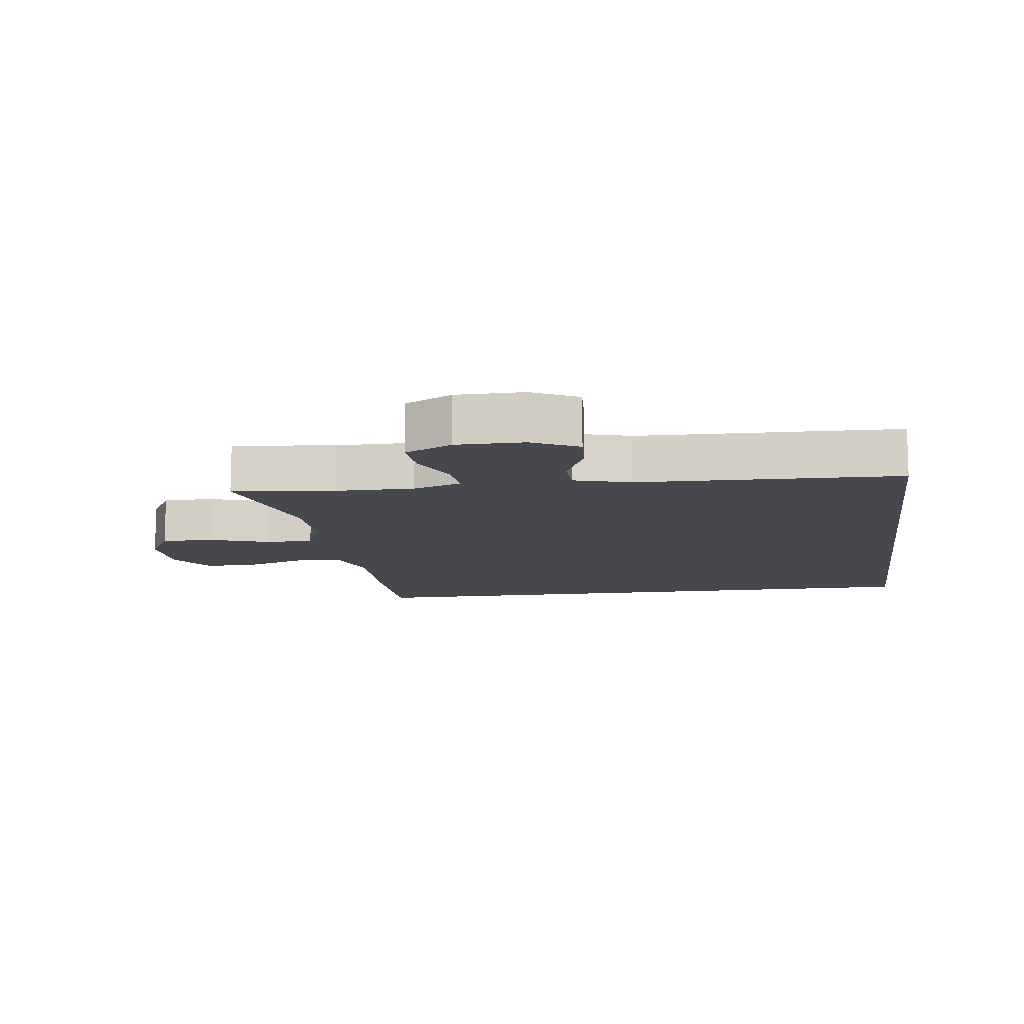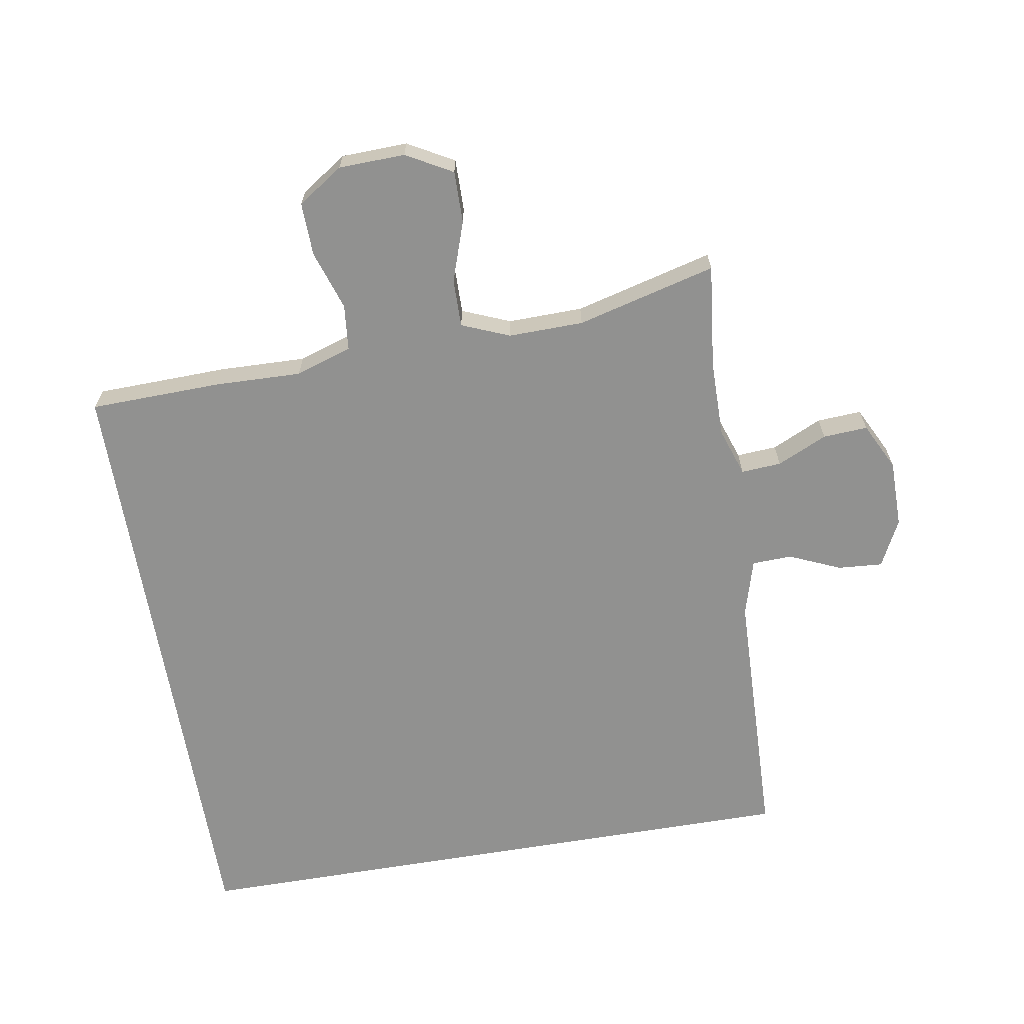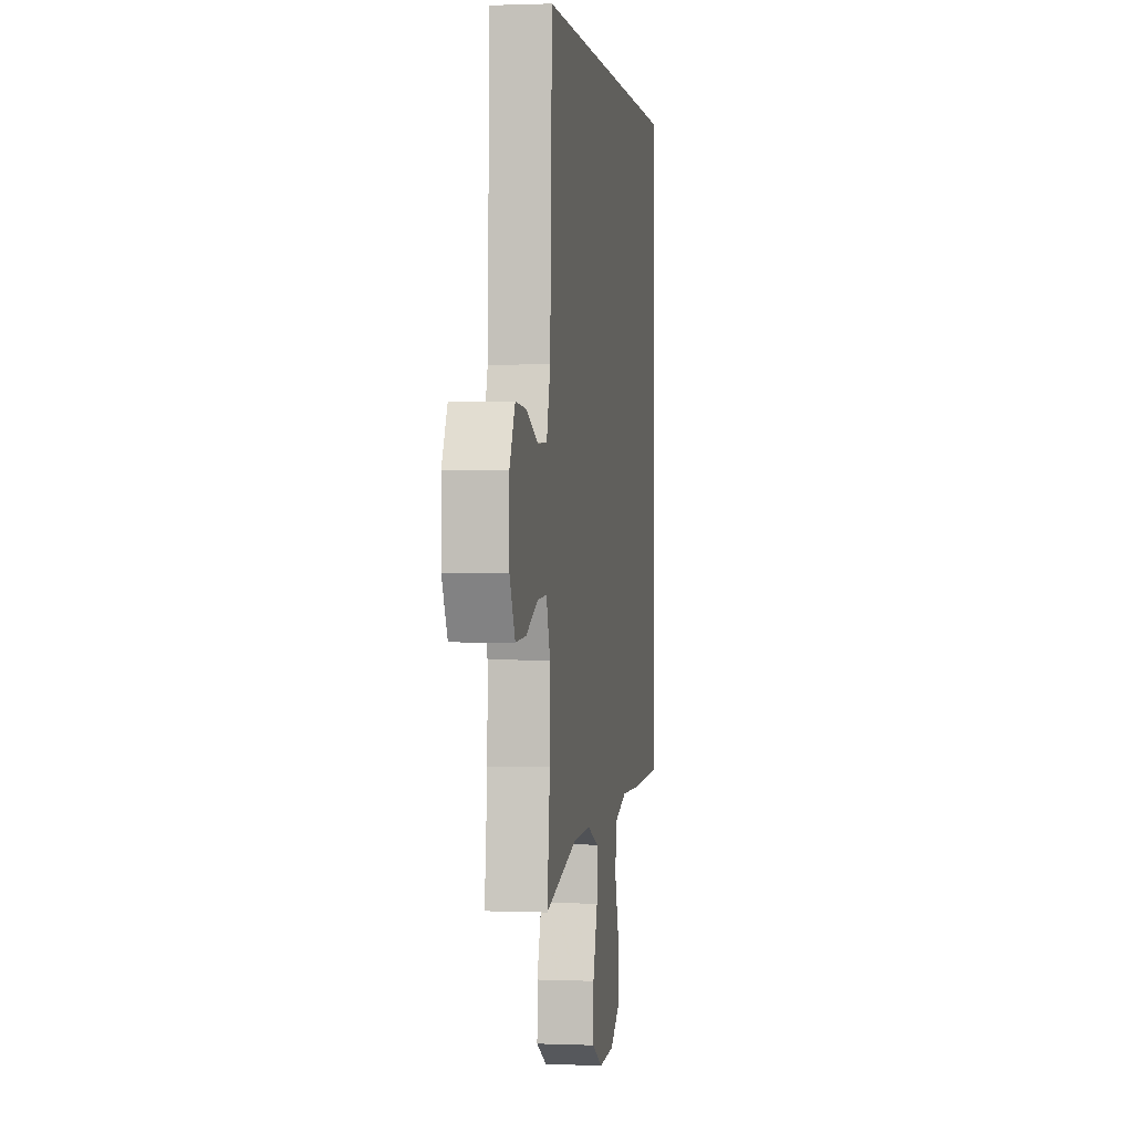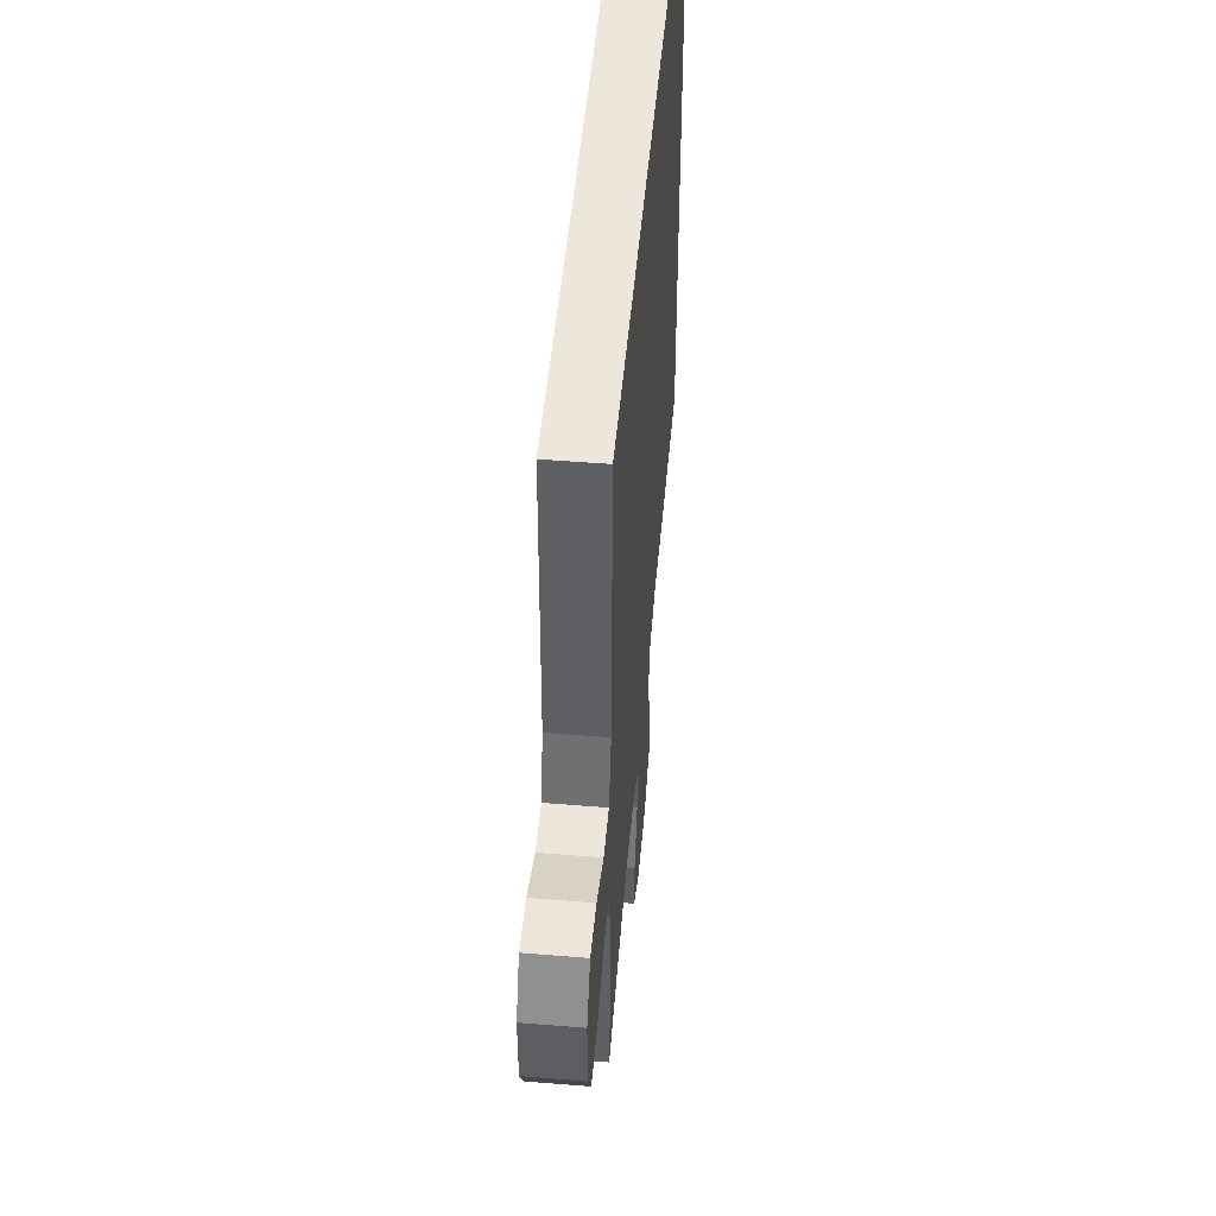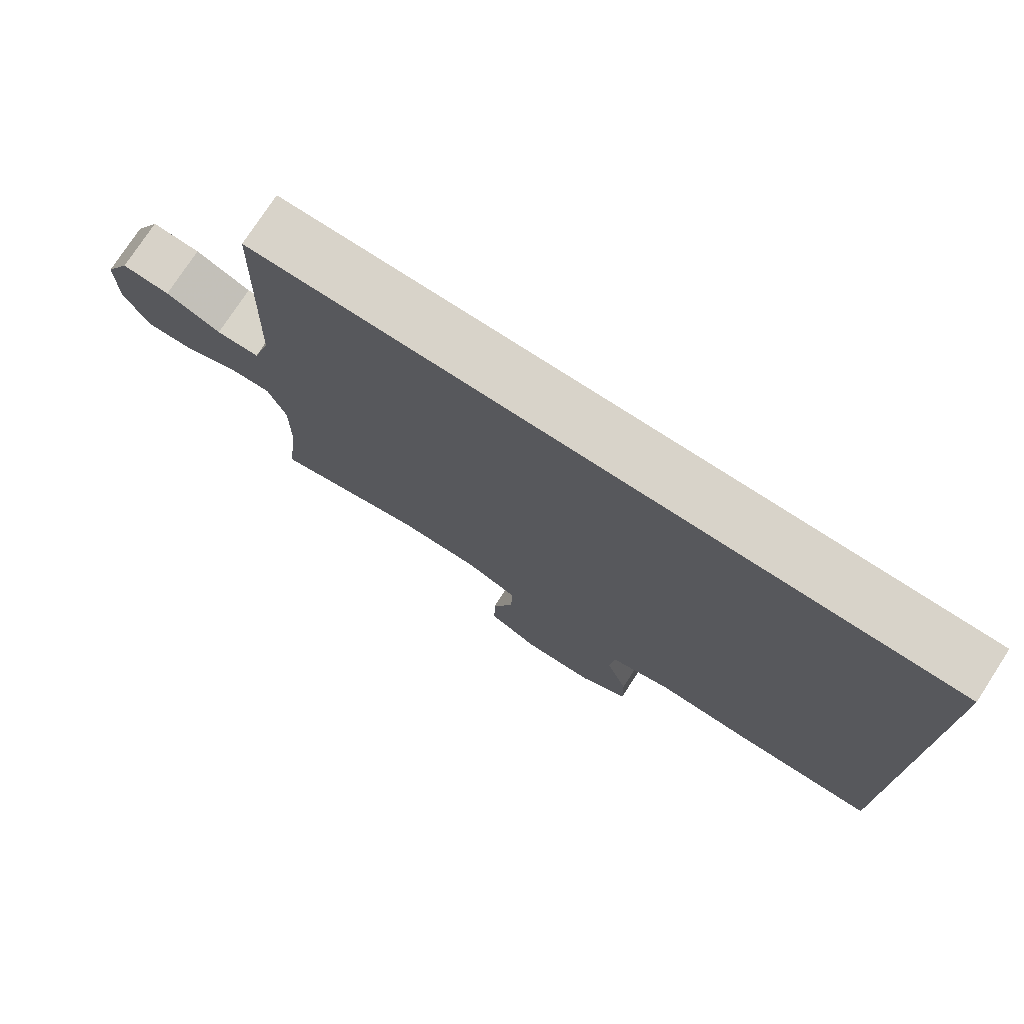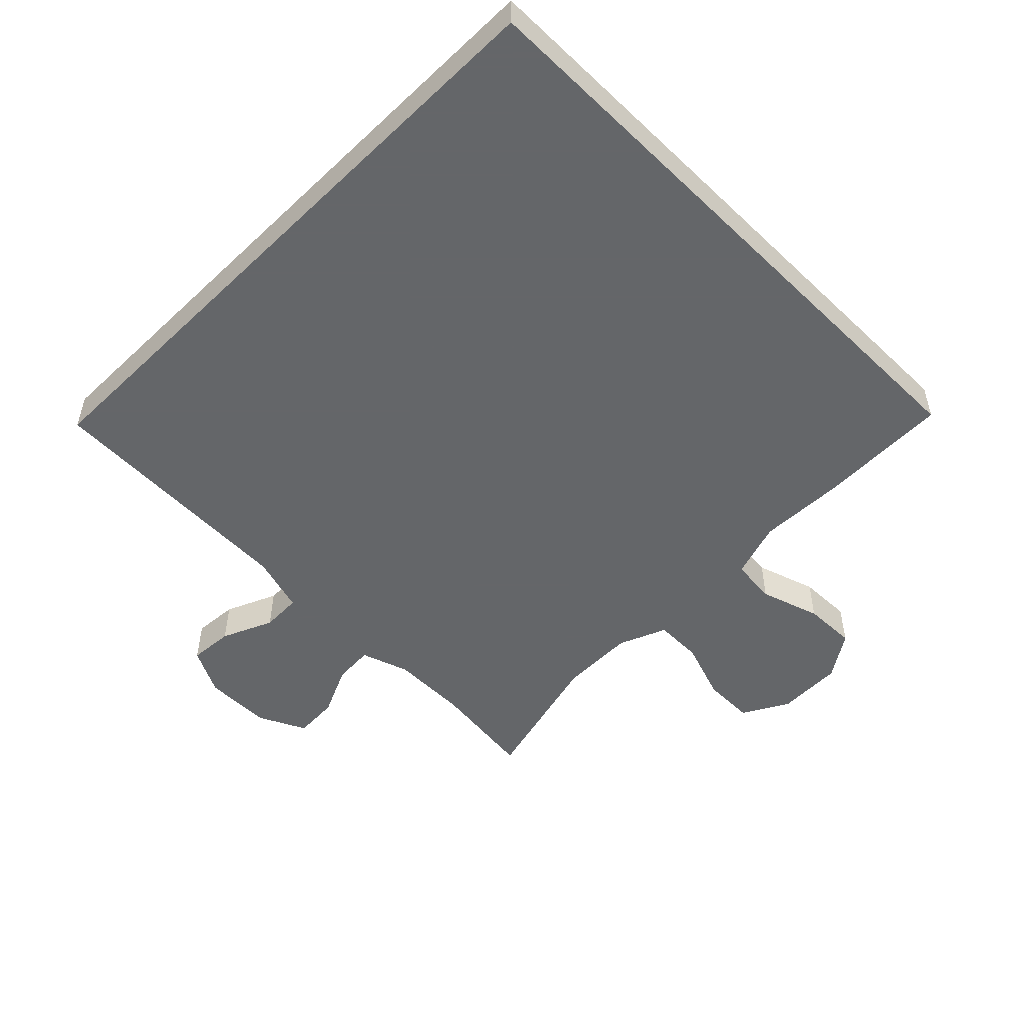
<metadata>
{"format":"obj","ext":"obj","renderer":"f3d","projection":"perspective","resolution":1024,"background":"white","views":[{"elev":-11.7,"azim":-82.0,"up":"+Y"},{"elev":-65.9,"azim":-170.4,"up":"+Y"},{"elev":1.1,"azim":-81.5,"up":"+Z"},{"elev":50.7,"azim":-84.9,"up":"+Z"},{"elev":76.0,"azim":33.0,"up":"+Z"},{"elev":-51.7,"azim":44.9,"up":"+Y"}]}
</metadata>
<code>
v 0.5 0.07 -0.435
v 0.299 0.07 -0.44
v 0.167 0.07 -0.436
v 0.081 0.07 -0.464
v 0.074 0.07 -0.534
v 0.104 0.07 -0.625
v 0.106 0.07 -0.706
v 0.037 0.07 -0.752
v -0.064 0.07 -0.755
v -0.134 0.07 -0.716
v -0.133 0.07 -0.637
v -0.102 0.07 -0.546
v -0.101 0.07 -0.473
v -0.174 0.07 -0.443
v -0.288 0.07 -0.445
v -0.5 0.07 -0.5
v -0.482 0.07 -0.342
v -0.481 0.07 -0.224
v -0.506 0.07 -0.151
v -0.567 0.07 -0.155
v -0.643 0.07 -0.19
v -0.711 0.07 -0.194
v -0.747 0.07 -0.122
v -0.747 0.07 -0.019
v -0.711 0.07 0.052
v -0.643 0.07 0.047
v -0.565 0.07 0.013
v -0.504 0.07 0.015
v -0.479 0.07 0.102
v -0.466 0.07 0.5
v 0.5 0.07 0.5
v 0.5 0 -0.435
v 0.299 0 -0.44
v 0.167 0 -0.436
v 0.081 0 -0.464
v 0.074 0 -0.534
v 0.104 0 -0.625
v 0.106 0 -0.706
v 0.037 0 -0.752
v -0.064 0 -0.755
v -0.134 0 -0.716
v -0.133 0 -0.637
v -0.102 0 -0.546
v -0.101 0 -0.473
v -0.174 0 -0.443
v -0.288 0 -0.445
v -0.5 0 -0.5
v -0.482 0 -0.342
v -0.481 0 -0.224
v -0.506 0 -0.151
v -0.567 0 -0.155
v -0.643 0 -0.19
v -0.711 0 -0.194
v -0.747 0 -0.122
v -0.747 0 -0.019
v -0.711 0 0.052
v -0.643 0 0.047
v -0.565 0 0.013
v -0.504 0 0.015
v -0.479 0 0.102
v -0.466 0 0.5
v 0.5 0 0.5
f 29 30 31 1
f 28 29 1 2
f 27 28 2 3
f 26 27 3 4
f 25 26 4 5
f 20 21 22 23
f 19 20 23 24
f 15 16 17
f 14 15 17 18
f 13 14 18 19
f 9 10 11 12
f 9 12 13
f 8 9 13
f 7 8 13
f 6 7 13
f 5 6 13 19
f 19 24 25
f 5 19 25
f 32 62 61 60
f 33 32 60 59
f 34 33 59 58
f 35 34 58 57
f 36 35 57 56
f 54 53 52 51
f 55 54 51 50
f 48 47 46
f 49 48 46 45
f 50 49 45 44
f 43 42 41 40
f 44 43 40
f 44 40 39
f 44 39 38
f 44 38 37
f 50 44 37 36
f 56 55 50
f 56 50 36
f 1 32 33 2
f 2 33 34 3
f 3 34 35 4
f 4 35 36 5
f 5 36 37 6
f 6 37 38 7
f 7 38 39 8
f 8 39 40 9
f 9 40 41 10
f 10 41 42 11
f 11 42 43 12
f 12 43 44 13
f 13 44 45 14
f 14 45 46 15
f 15 46 47 16
f 16 47 48 17
f 17 48 49 18
f 18 49 50 19
f 19 50 51 20
f 20 51 52 21
f 21 52 53 22
f 22 53 54 23
f 23 54 55 24
f 24 55 56 25
f 25 56 57 26
f 26 57 58 27
f 27 58 59 28
f 28 59 60 29
f 29 60 61 30
f 30 61 62 31
f 31 62 32 1

</code>
